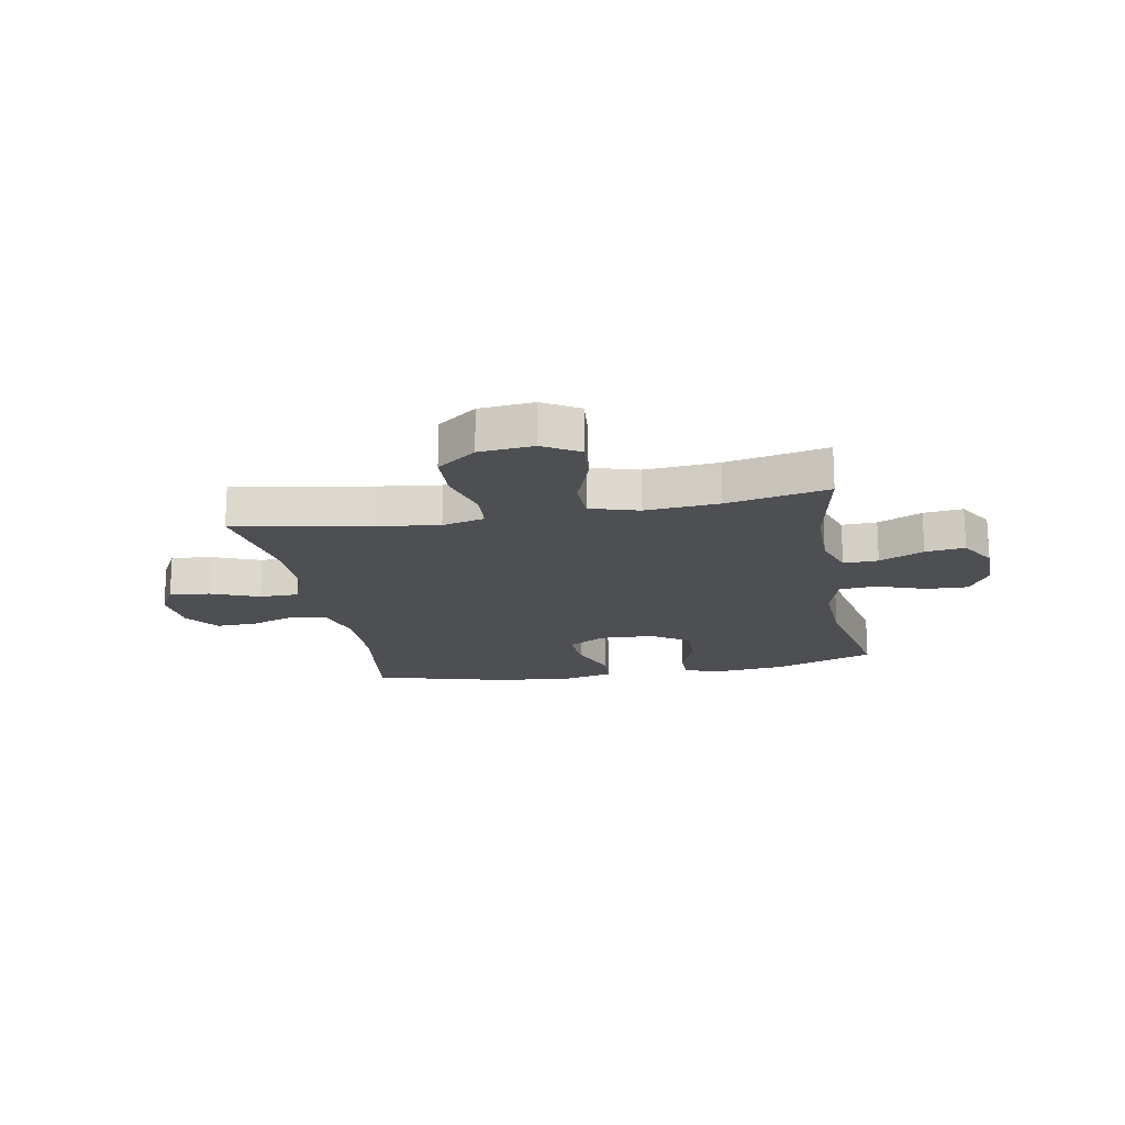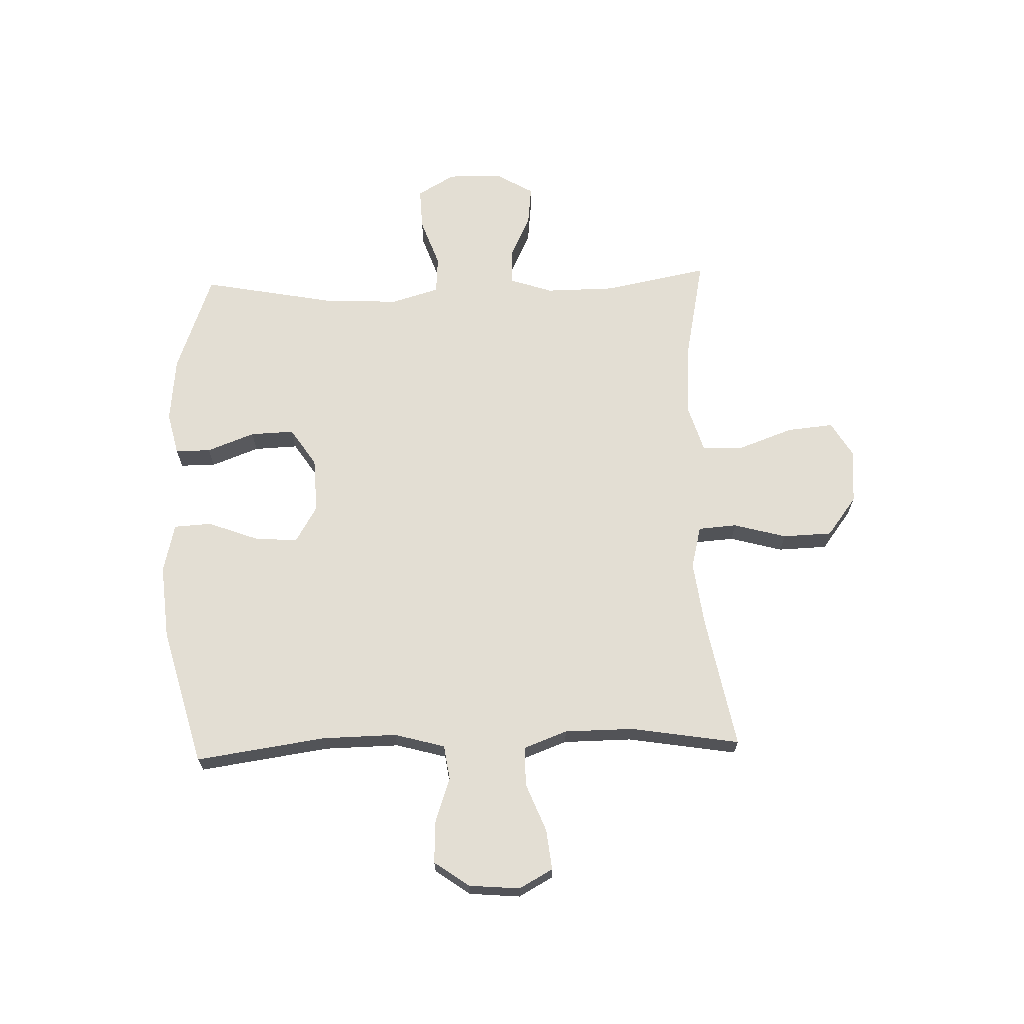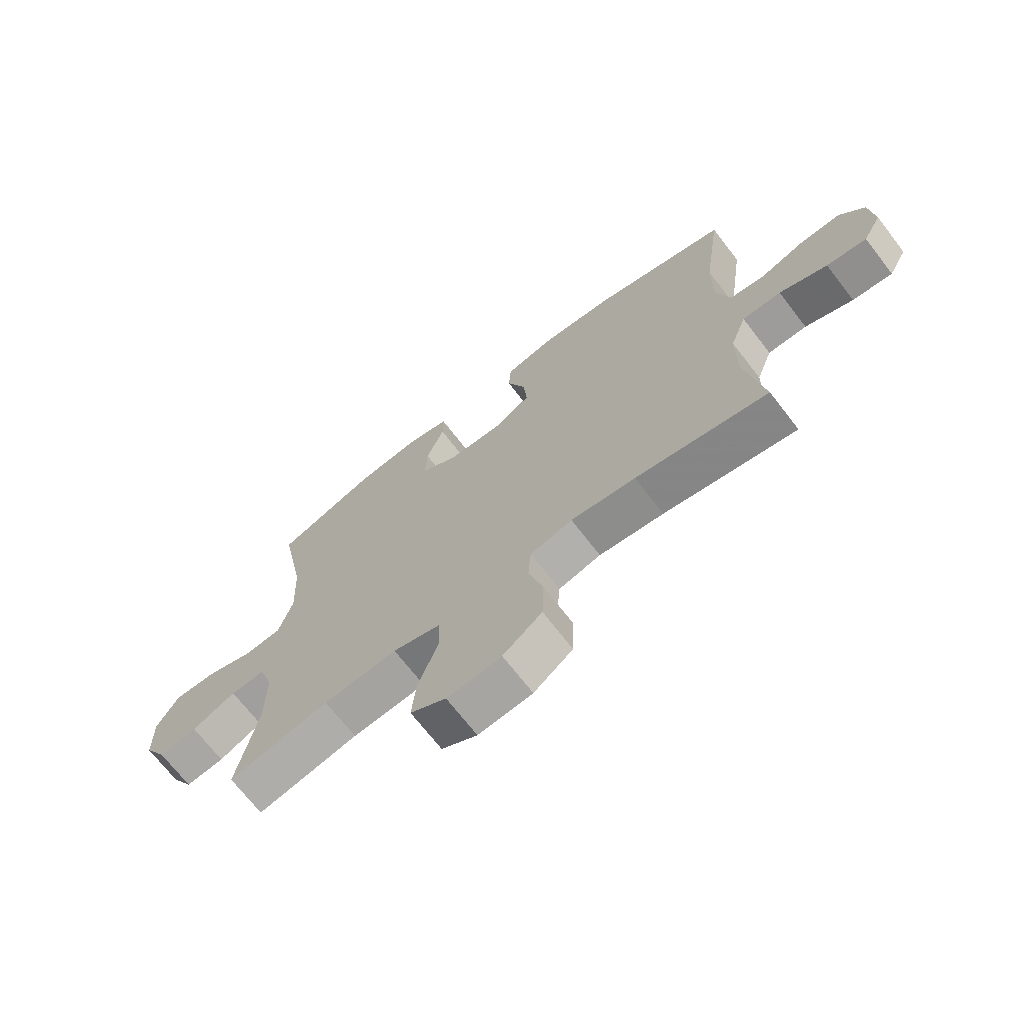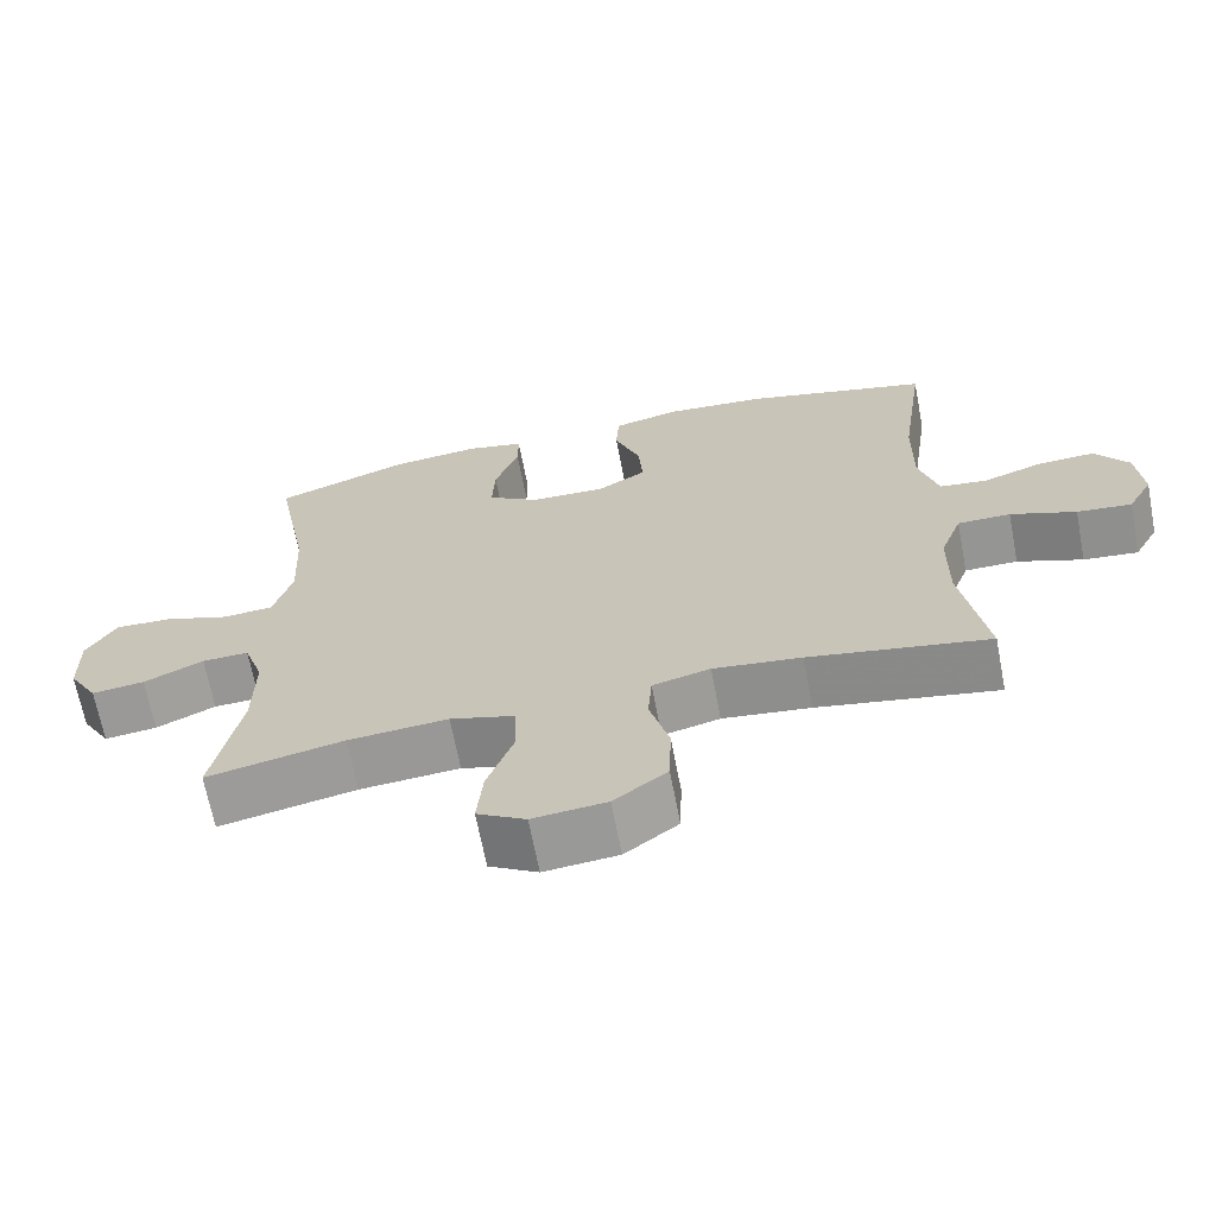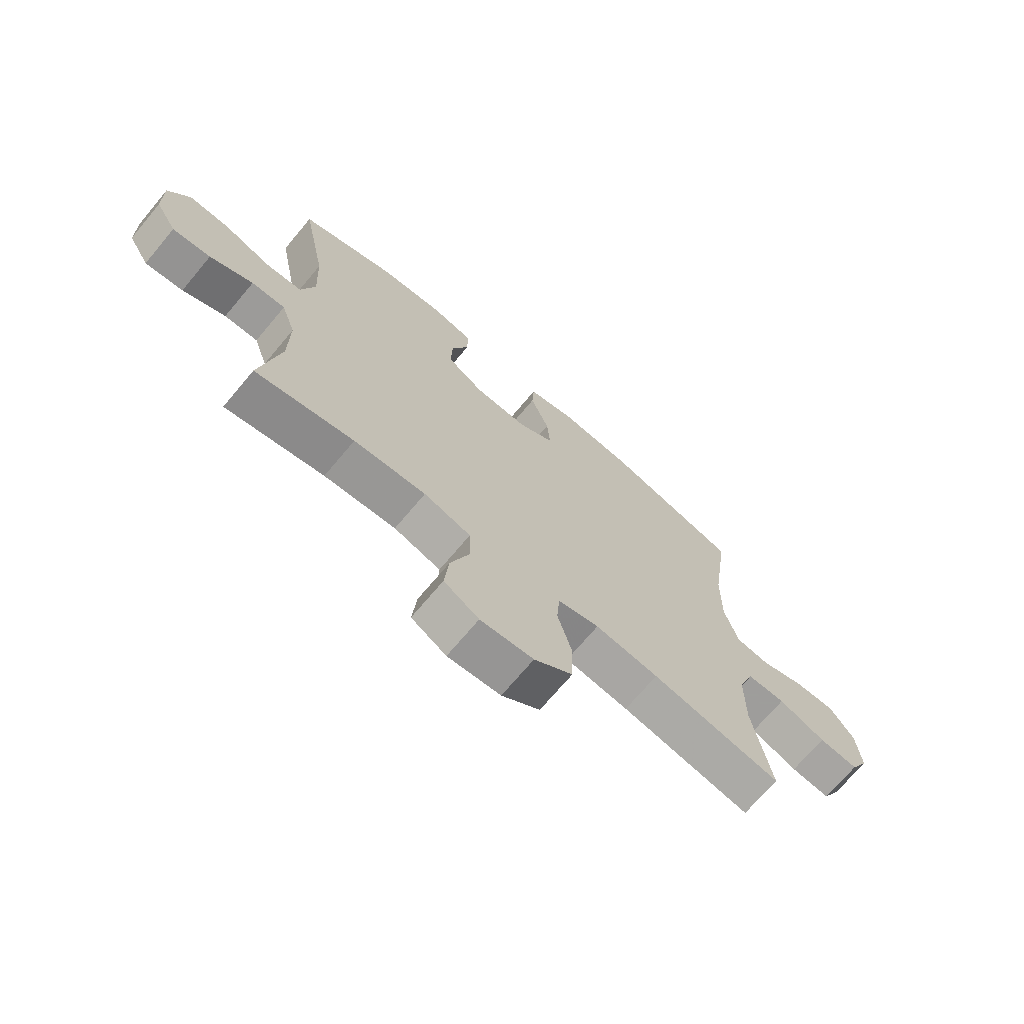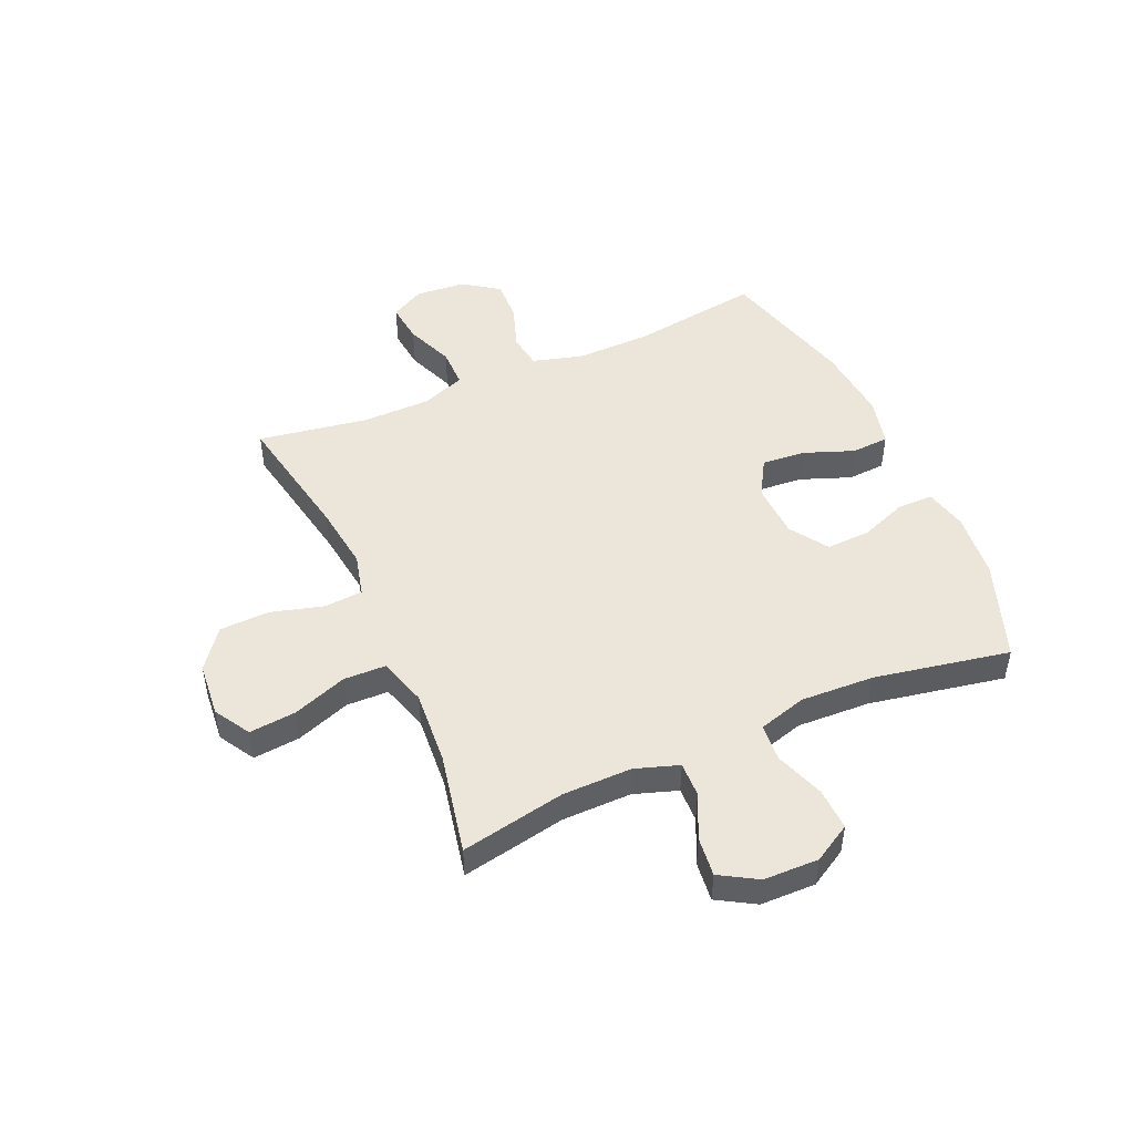
<metadata>
{"format":"obj","ext":"obj","renderer":"f3d","projection":"perspective","resolution":1024,"background":"white","views":[{"elev":-17.7,"azim":-169.5,"up":"+Y"},{"elev":67.3,"azim":88.1,"up":"+Y"},{"elev":-70.0,"azim":37.7,"up":"+Z"},{"elev":-67.4,"azim":10.9,"up":"+Z"},{"elev":-70.7,"azim":-40.0,"up":"+Z"},{"elev":48.2,"azim":-113.8,"up":"+Y"}]}
</metadata>
<code>
v 0.5 0.07 -0.5
v 0.263 0.07 -0.455
v 0.147 0.07 -0.44
v 0.071 0.07 -0.459
v 0.066 0.07 -0.528
v 0.092 0.07 -0.622
v 0.089 0.07 -0.71
v 0.019 0.07 -0.763
v -0.078 0.07 -0.772
v -0.142 0.07 -0.734
v -0.134 0.07 -0.651
v -0.099 0.07 -0.554
v -0.101 0.07 -0.479
v -0.187 0.07 -0.453
v -0.319 0.07 -0.463
v -0.5 0.07 -0.5
v -0.464 0.07 -0.314
v -0.463 0.07 -0.19
v -0.489 0.07 -0.113
v -0.551 0.07 -0.115
v -0.63 0.07 -0.152
v -0.7 0.07 -0.16
v -0.739 0.07 -0.094
v -0.741 0.07 0.004
v -0.702 0.07 0.071
v -0.627 0.07 0.068
v -0.54 0.07 0.037
v -0.473 0.07 0.042
v -0.448 0.07 0.128
v -0.454 0.07 0.259
v -0.5 0.07 0.5
v -0.322 0.07 0.565
v -0.204 0.07 0.577
v -0.128 0.07 0.559
v -0.128 0.07 0.496
v -0.16 0.07 0.411
v -0.163 0.07 0.333
v -0.095 0.07 0.288
v 0.003 0.07 0.284
v 0.069 0.07 0.323
v 0.063 0.07 0.4
v 0.029 0.07 0.49
v 0.033 0.07 0.557
v 0.121 0.07 0.578
v 0.255 0.07 0.566
v 0.5 0.07 0.5
v 0.467 0.07 0.268
v 0.465 0.07 0.135
v 0.49 0.07 0.045
v 0.552 0.07 0.036
v 0.633 0.07 0.064
v 0.707 0.07 0.067
v 0.751 0.07 0.005
v 0.759 0.07 -0.086
v 0.726 0.07 -0.146
v 0.654 0.07 -0.138
v 0.568 0.07 -0.104
v 0.498 0.07 -0.104
v 0.469 0.07 -0.182
v 0.468 0.07 -0.305
v 0.5 0 -0.5
v 0.263 0 -0.455
v 0.147 0 -0.44
v 0.071 0 -0.459
v 0.066 0 -0.528
v 0.092 0 -0.622
v 0.089 0 -0.71
v 0.019 0 -0.763
v -0.078 0 -0.772
v -0.142 0 -0.734
v -0.134 0 -0.651
v -0.099 0 -0.554
v -0.101 0 -0.479
v -0.187 0 -0.453
v -0.319 0 -0.463
v -0.5 0 -0.5
v -0.464 0 -0.314
v -0.463 0 -0.19
v -0.489 0 -0.113
v -0.551 0 -0.115
v -0.63 0 -0.152
v -0.7 0 -0.16
v -0.739 0 -0.094
v -0.741 0 0.004
v -0.702 0 0.071
v -0.627 0 0.068
v -0.54 0 0.037
v -0.473 0 0.042
v -0.448 0 0.128
v -0.454 0 0.259
v -0.5 0 0.5
v -0.322 0 0.565
v -0.204 0 0.577
v -0.128 0 0.559
v -0.128 0 0.496
v -0.16 0 0.411
v -0.163 0 0.333
v -0.095 0 0.288
v 0.003 0 0.284
v 0.069 0 0.323
v 0.063 0 0.4
v 0.029 0 0.49
v 0.033 0 0.557
v 0.121 0 0.578
v 0.255 0 0.566
v 0.5 0 0.5
v 0.467 0 0.268
v 0.465 0 0.135
v 0.49 0 0.045
v 0.552 0 0.036
v 0.633 0 0.064
v 0.707 0 0.067
v 0.751 0 0.005
v 0.759 0 -0.086
v 0.726 0 -0.146
v 0.654 0 -0.138
v 0.568 0 -0.104
v 0.498 0 -0.104
v 0.469 0 -0.182
v 0.468 0 -0.305
f 54 55 56 57
f 54 57 58
f 53 54 58
f 50 51 52 53
f 49 50 53 58
f 48 49 58 59
f 44 45 46 47
f 44 47 48
f 41 42 43 44
f 40 41 44 48
f 39 40 48 59
f 33 34 35 36
f 33 36 37
f 30 31 32 33
f 29 30 33 37
f 28 29 37 38
f 24 25 26 27
f 24 27 28
f 23 24 28
f 20 21 22 23
f 19 20 23 28
f 18 19 28 38
f 15 16 17
f 14 15 17 18
f 13 14 18 38
f 9 10 11 12
f 5 6 7 8
f 4 5 8 9
f 60 1 2
f 60 2 3
f 59 60 3 4
f 39 59 4
f 12 13 38 39
f 4 9 12 39
f 117 116 115 114
f 118 117 114
f 118 114 113
f 113 112 111 110
f 118 113 110 109
f 119 118 109 108
f 107 106 105 104
f 108 107 104
f 104 103 102 101
f 108 104 101 100
f 119 108 100 99
f 96 95 94 93
f 97 96 93
f 93 92 91 90
f 97 93 90 89
f 98 97 89 88
f 87 86 85 84
f 88 87 84
f 88 84 83
f 83 82 81 80
f 88 83 80 79
f 98 88 79 78
f 77 76 75
f 78 77 75 74
f 98 78 74 73
f 72 71 70 69
f 68 67 66 65
f 69 68 65 64
f 62 61 120
f 63 62 120
f 64 63 120 119
f 64 119 99
f 99 98 73 72
f 99 72 69 64
f 1 61 62 2
f 2 62 63 3
f 3 63 64 4
f 4 64 65 5
f 5 65 66 6
f 6 66 67 7
f 7 67 68 8
f 8 68 69 9
f 9 69 70 10
f 10 70 71 11
f 11 71 72 12
f 12 72 73 13
f 13 73 74 14
f 14 74 75 15
f 15 75 76 16
f 16 76 77 17
f 17 77 78 18
f 18 78 79 19
f 19 79 80 20
f 20 80 81 21
f 21 81 82 22
f 22 82 83 23
f 23 83 84 24
f 24 84 85 25
f 25 85 86 26
f 26 86 87 27
f 27 87 88 28
f 28 88 89 29
f 29 89 90 30
f 30 90 91 31
f 31 91 92 32
f 32 92 93 33
f 33 93 94 34
f 34 94 95 35
f 35 95 96 36
f 36 96 97 37
f 37 97 98 38
f 38 98 99 39
f 39 99 100 40
f 40 100 101 41
f 41 101 102 42
f 42 102 103 43
f 43 103 104 44
f 44 104 105 45
f 45 105 106 46
f 46 106 107 47
f 47 107 108 48
f 48 108 109 49
f 49 109 110 50
f 50 110 111 51
f 51 111 112 52
f 52 112 113 53
f 53 113 114 54
f 54 114 115 55
f 55 115 116 56
f 56 116 117 57
f 57 117 118 58
f 58 118 119 59
f 59 119 120 60
f 60 120 61 1

</code>
